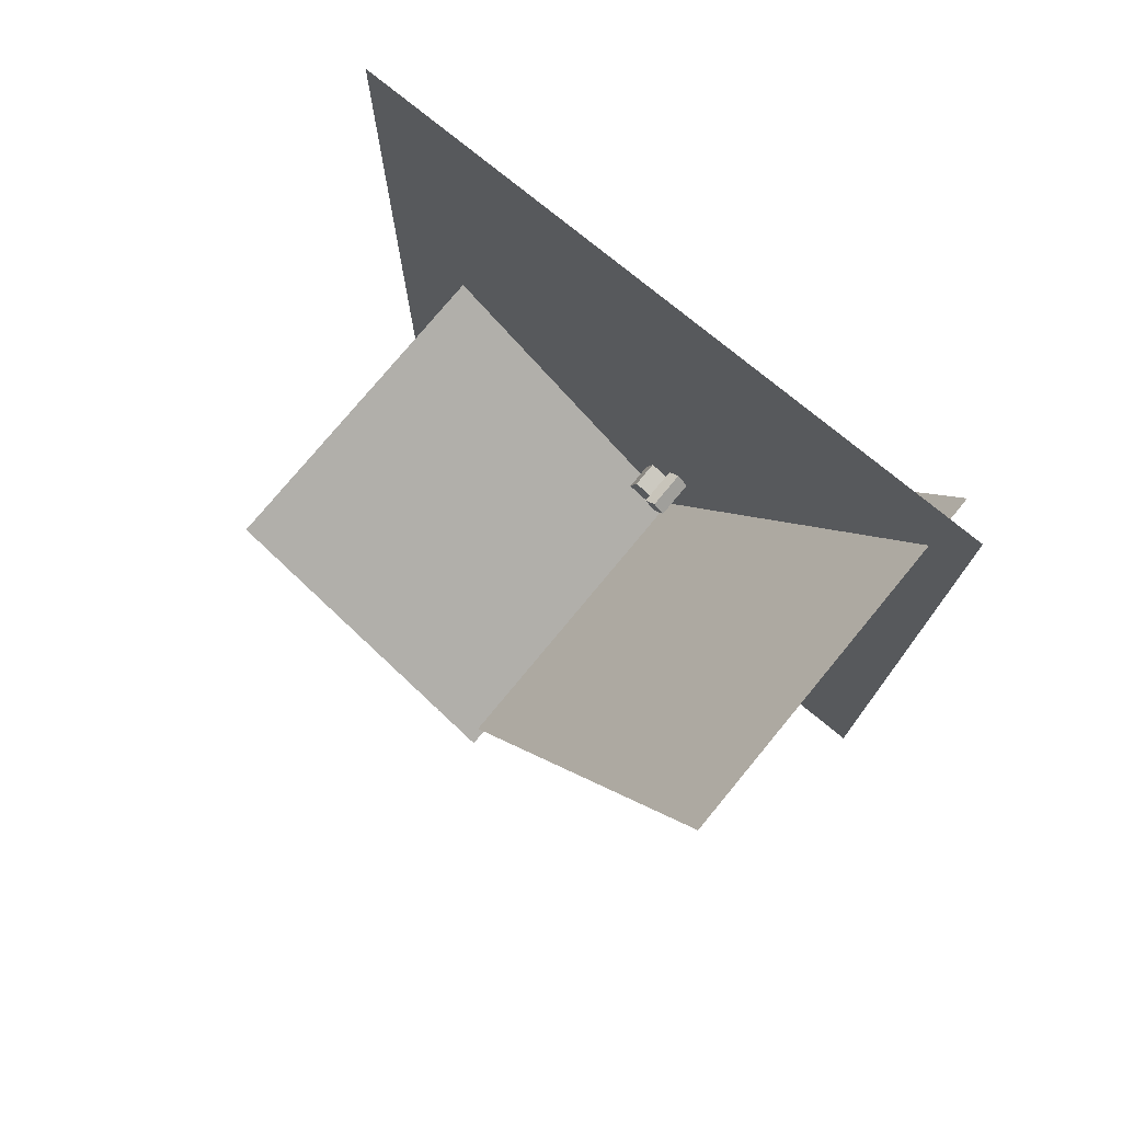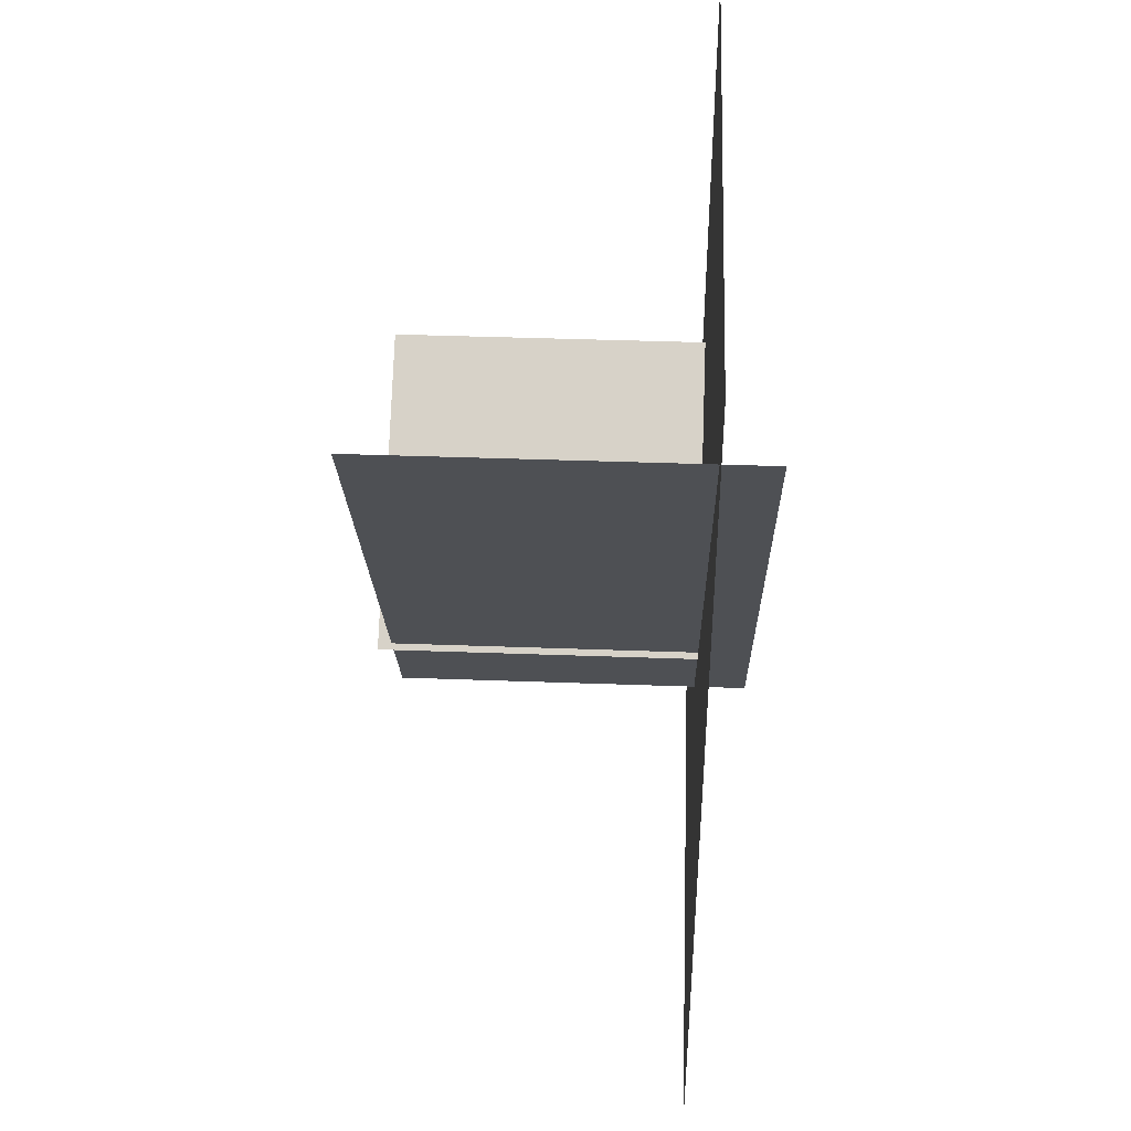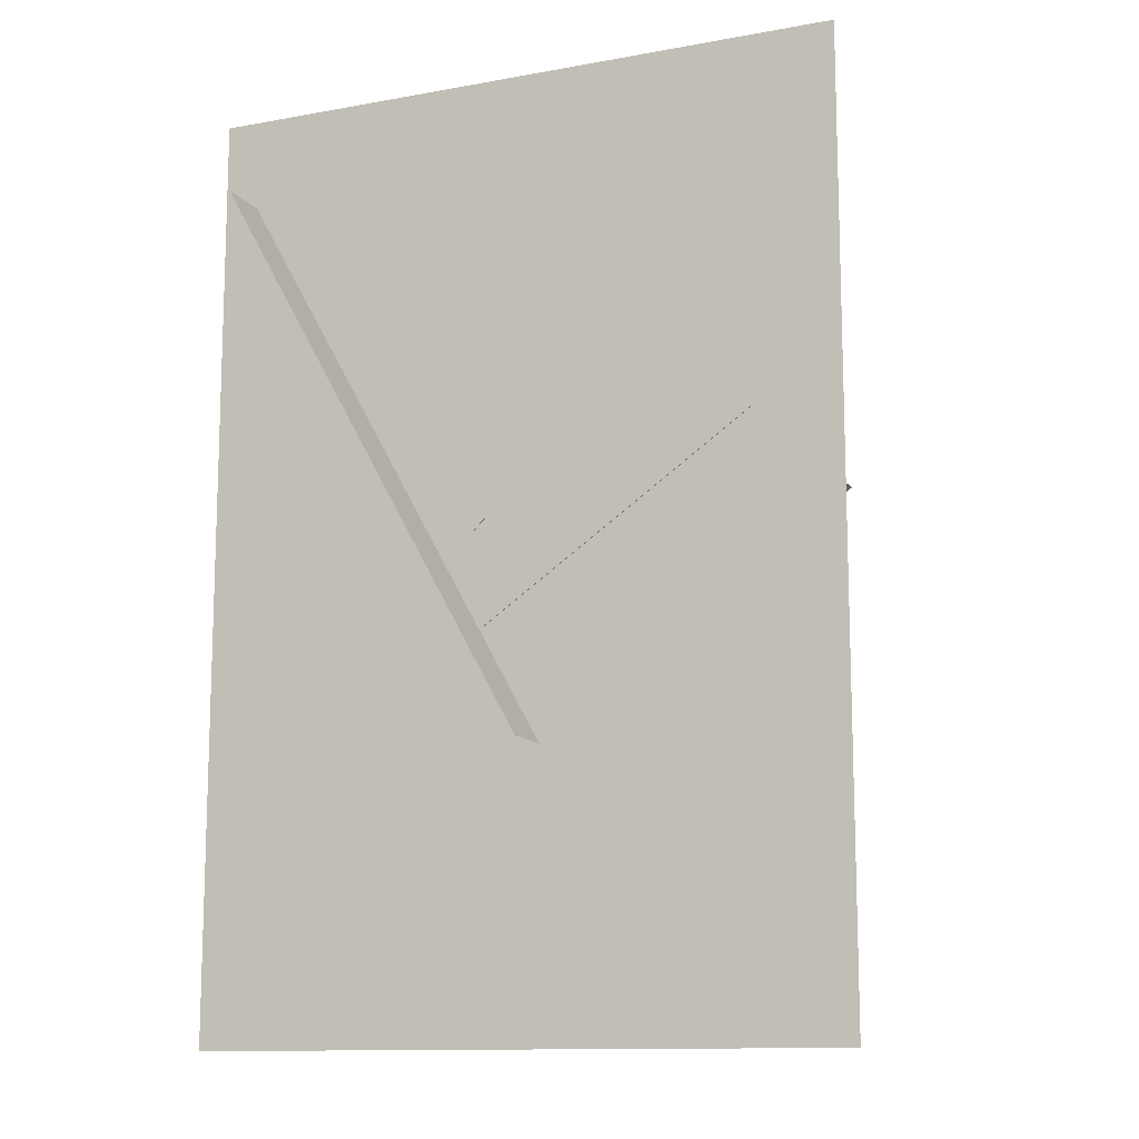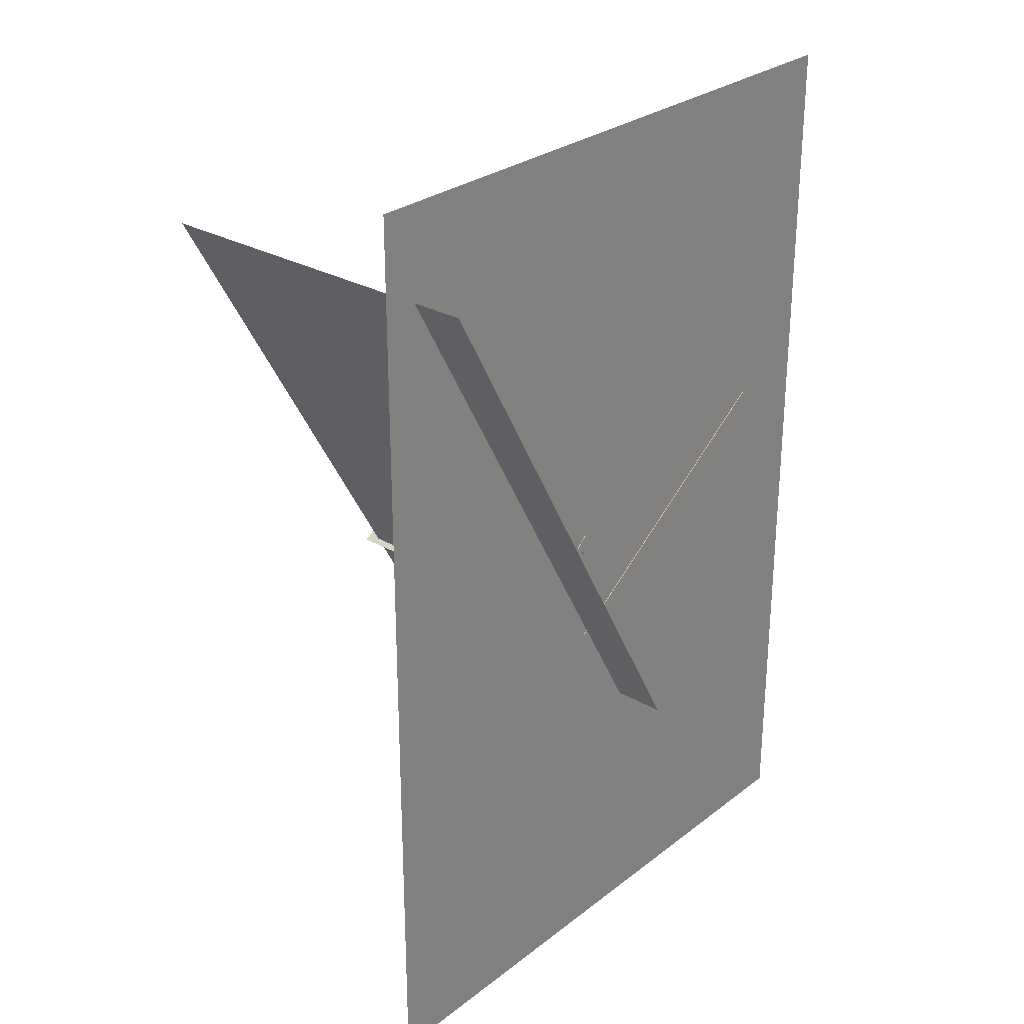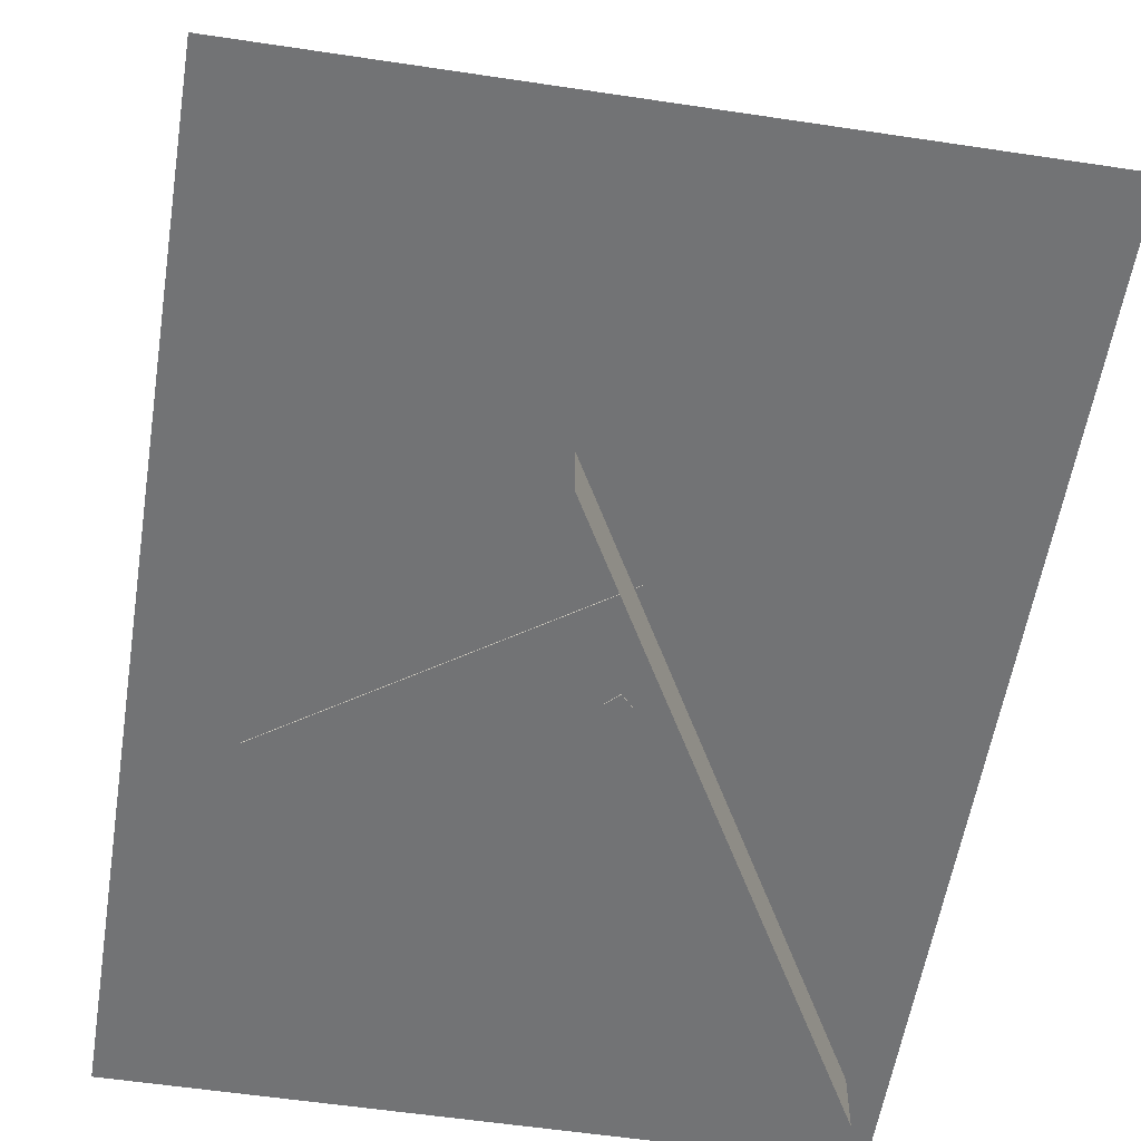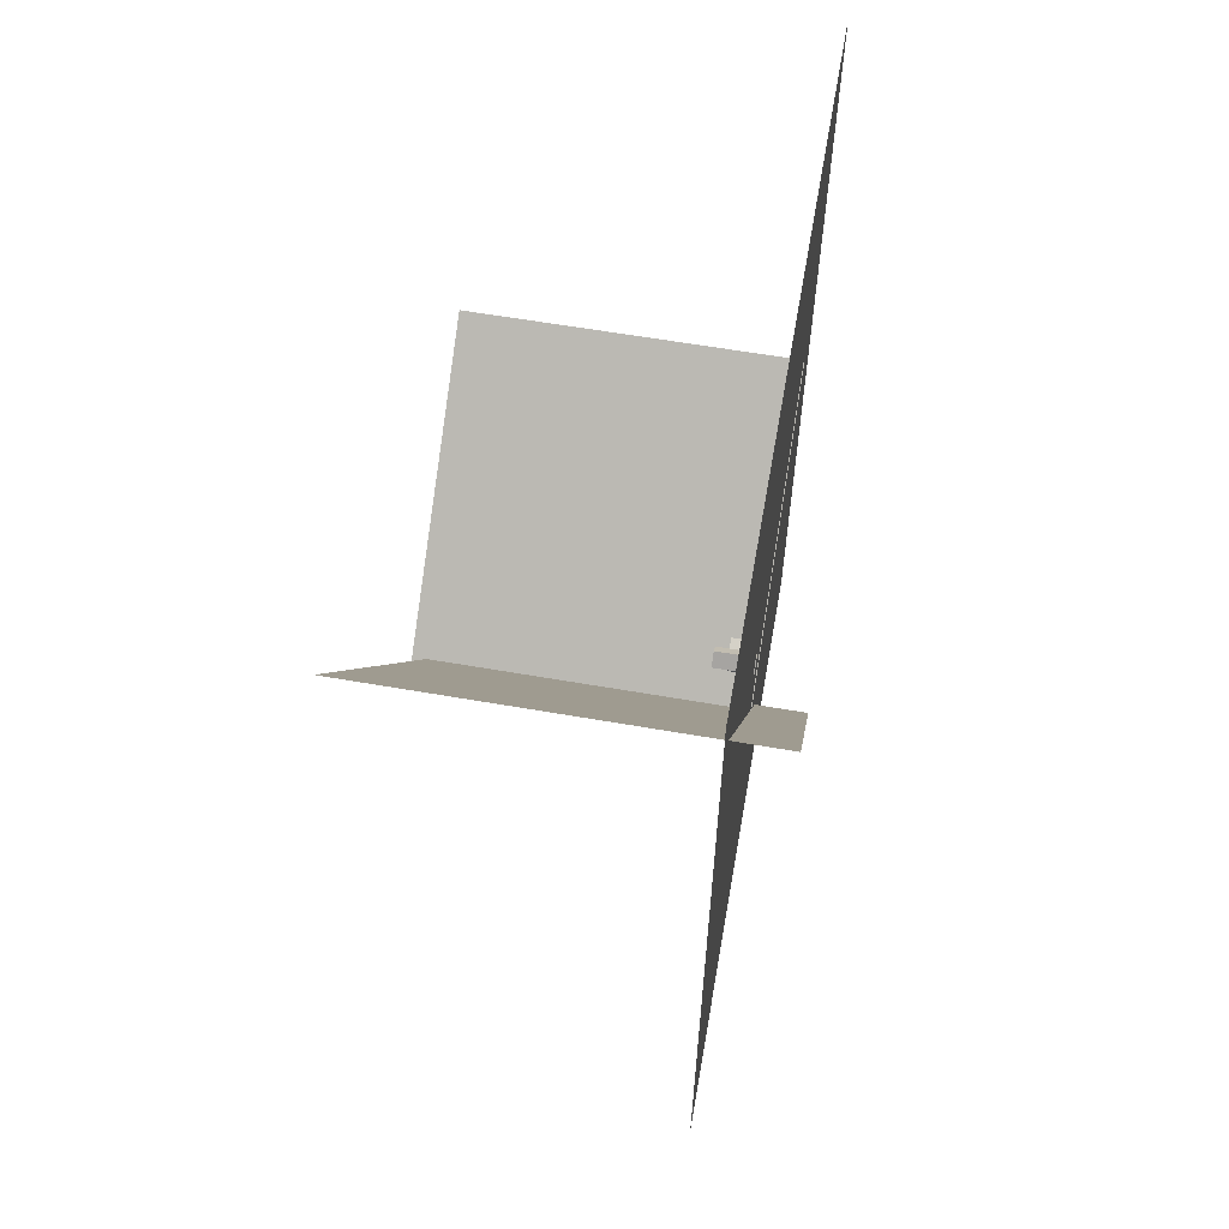
<metadata>
{"format":"obj","ext":"obj","renderer":"f3d","projection":"perspective","resolution":1024,"background":"white","views":[{"elev":76.1,"azim":-140.5,"up":"+Z"},{"elev":42.1,"azim":-87.5,"up":"+Z"},{"elev":-12.3,"azim":23.1,"up":"+Z"},{"elev":28.1,"azim":-49.1,"up":"+Z"},{"elev":-55.9,"azim":171.0,"up":"+Y"},{"elev":61.5,"azim":-80.0,"up":"+Z"}]}
</metadata>
<code>
o Plane0
v -22.5 -1 34.9
v 27.5 -1 34.9
v -22.5 -1 -37.1
v 27.5 -1 -37.1
f 1 2 4 3
o Cube1
v -0.6096 -1.07 1.648
v -0.6096 1.93 1.648
v -1.473 -1.07 0.8148
v -1.473 1.93 0.8148
v 0.224 -1.07 0.7852
v 0.224 1.93 0.7852
v -0.6392 -1.07 -0.0484
v -0.6392 1.93 -0.0484
f 5 6 8 7
f 7 8 12 11
f 11 12 10 9
f 9 10 6 5
f 7 11 9 5
f 12 8 6 10
o Plane1
v 20.76 -1.058 6.937
v -0.5589 -1.058 -7.737
v 20.76 23.96 6.937
v -0.5589 23.96 -7.737
f 13 15 16 14
o Cube0
v -0.1072 -1 -1.114
v -0.1072 1 -1.114
v 0.4441 -1 -3.037
v 0.4441 1 -3.037
v 1.815 -1 -0.5631
v 1.815 1 -0.5631
v 2.367 -1 -2.486
v 2.367 1 -2.486
f 17 18 20 19
f 19 20 24 23
f 23 24 22 21
f 21 22 18 17
f 19 23 21 17
f 24 20 18 22
o Plane2
v -19.75 22.9 27.73
v -19.75 -5.1 27.73
v 4.616 22.9 -15.93
v 4.616 -5.1 -15.93
f 25 26 28 27

</code>
